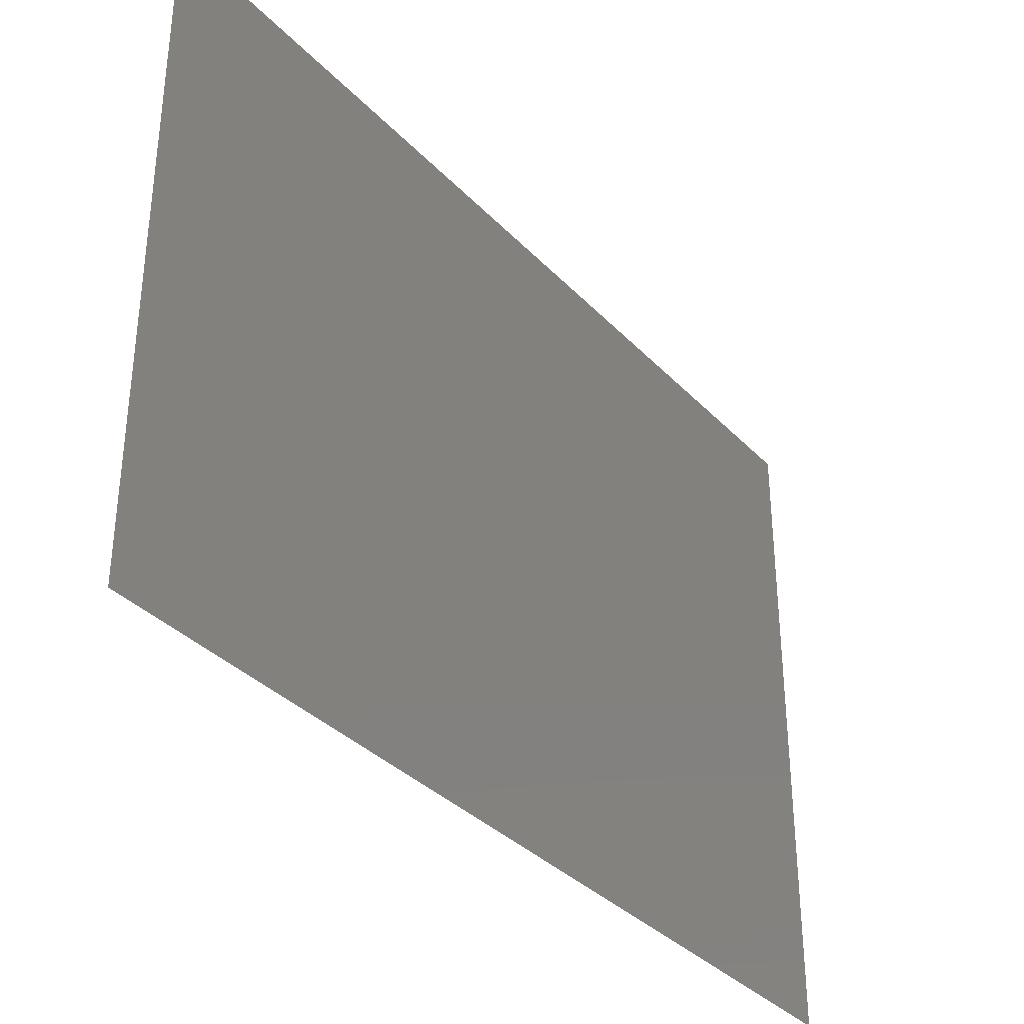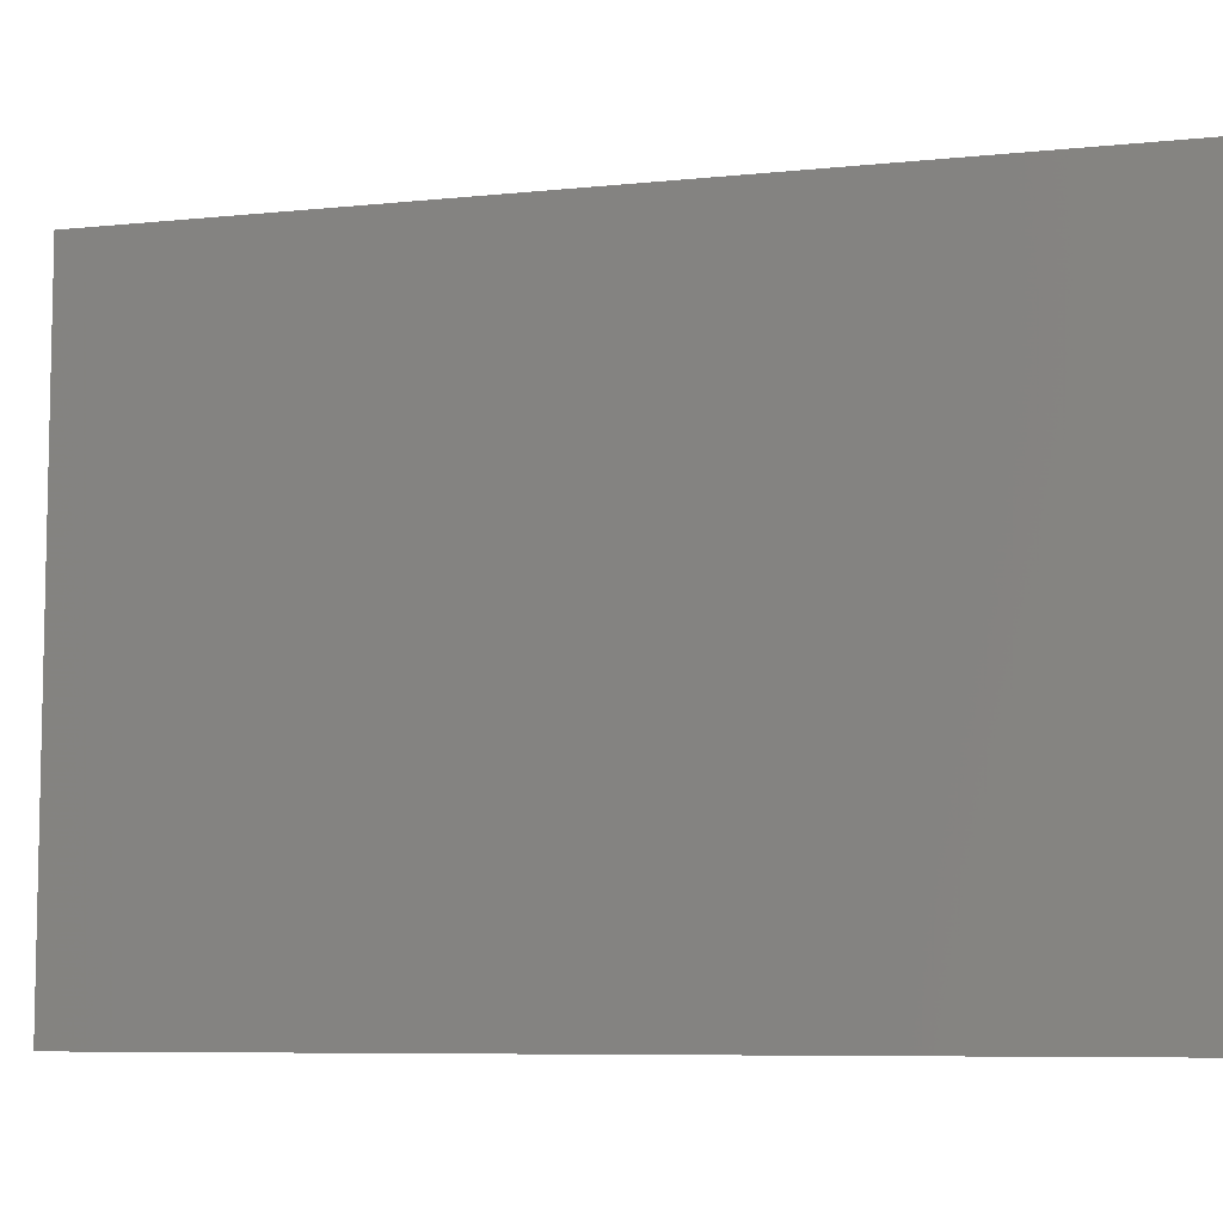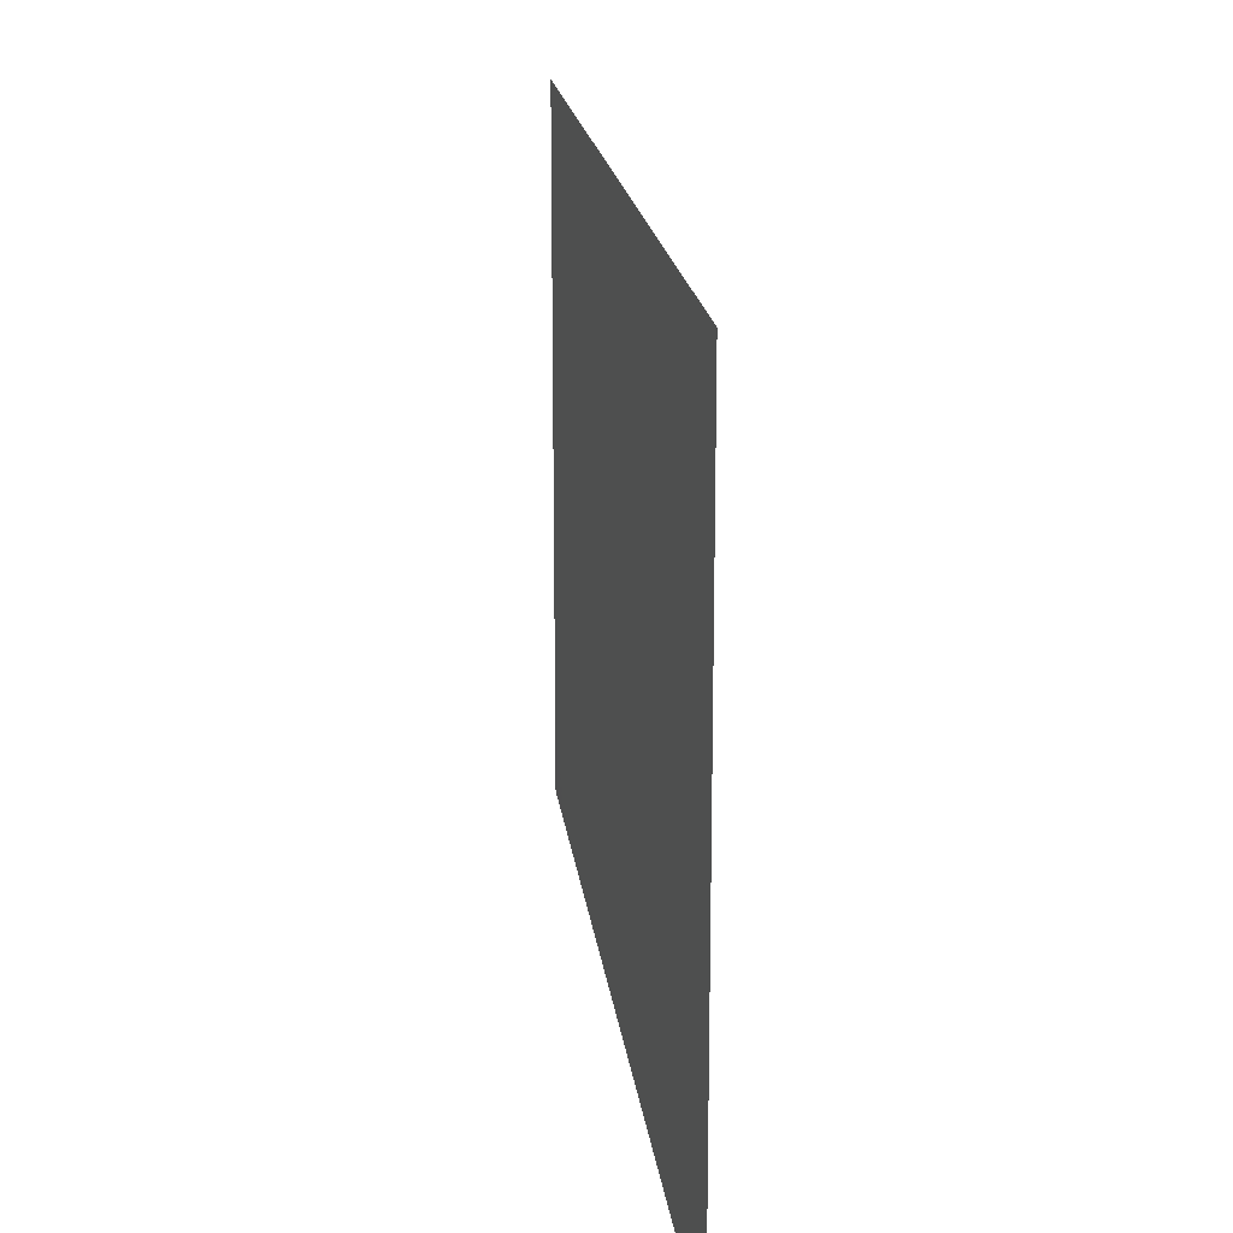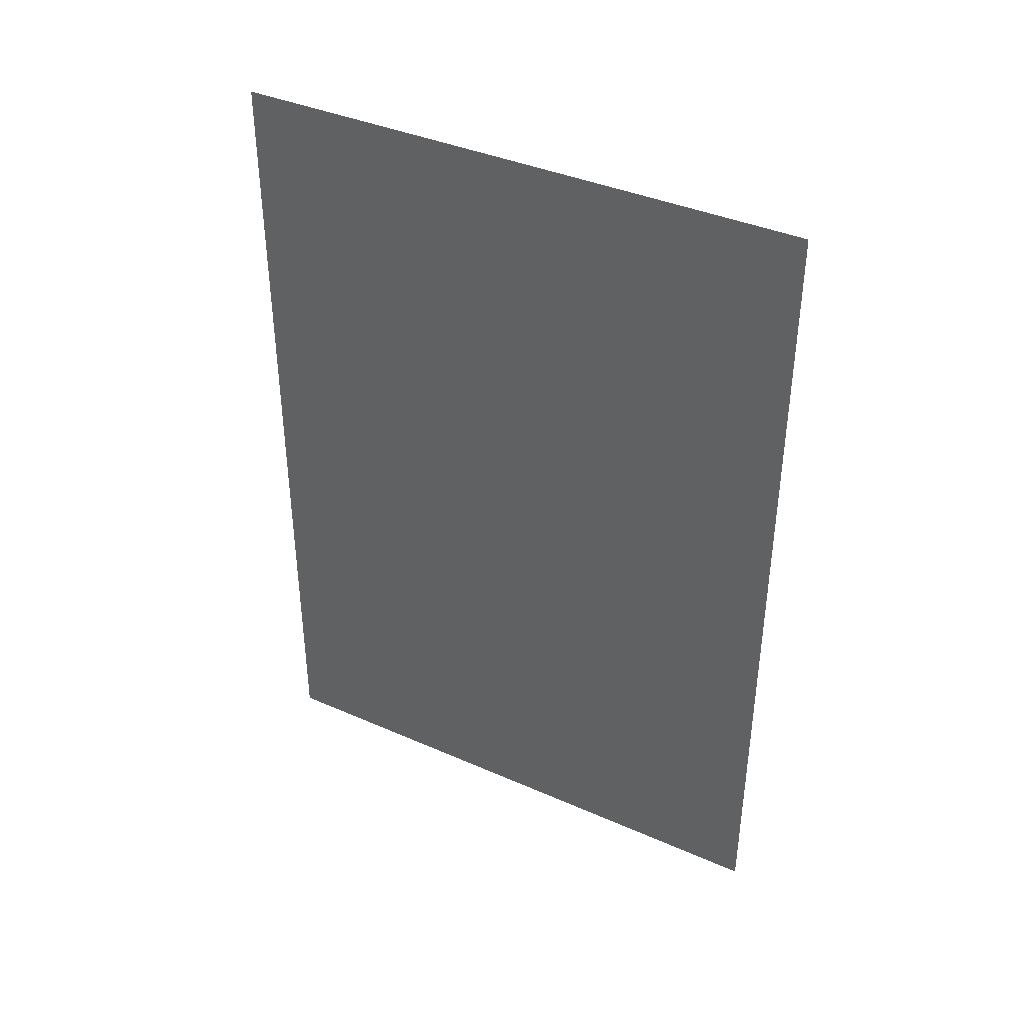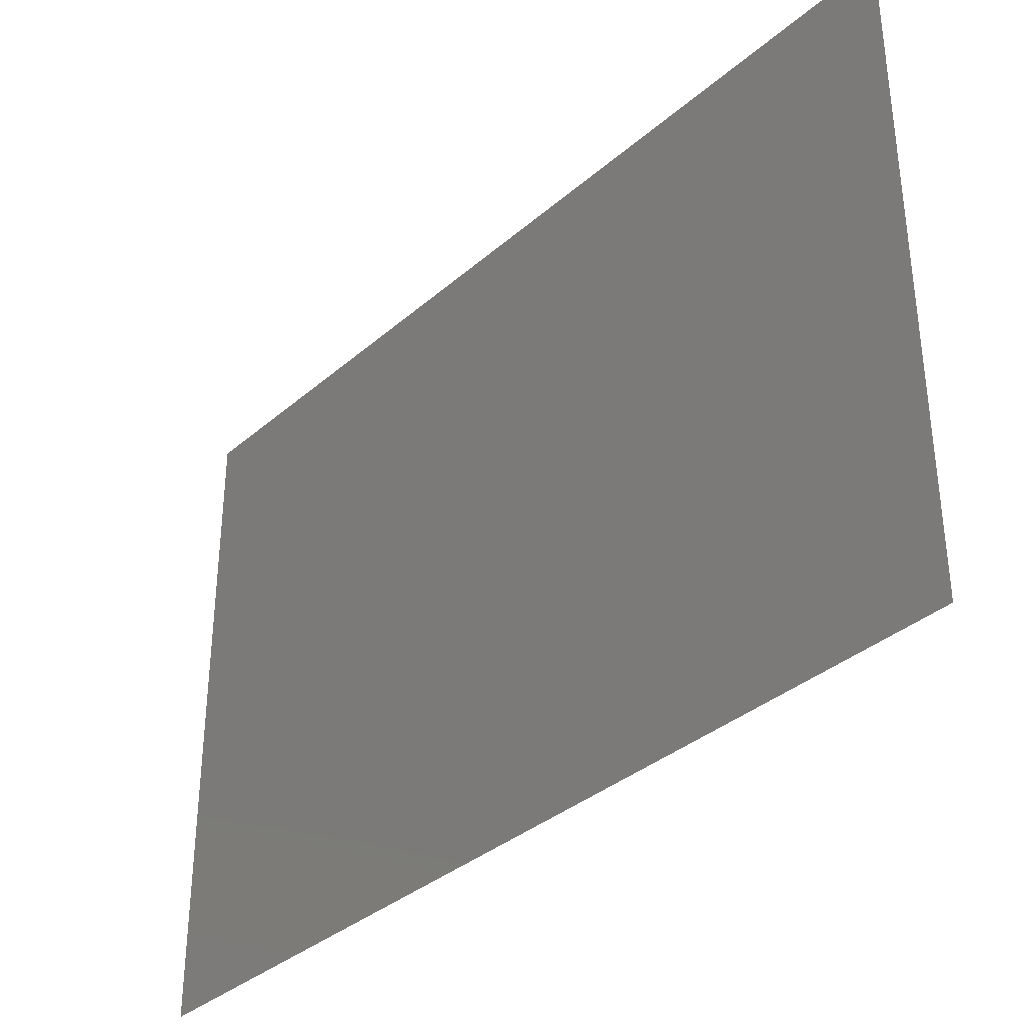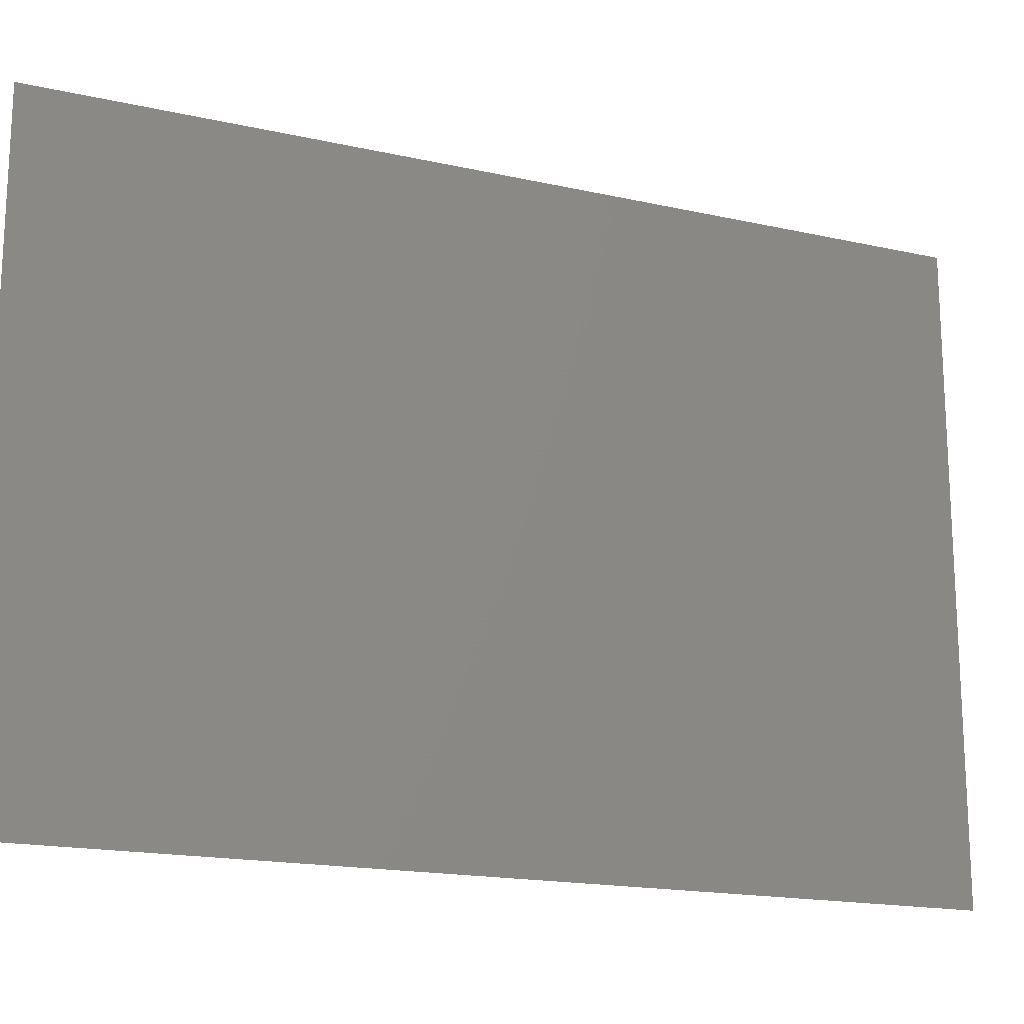
<metadata>
{"format":"stl","ext":"stl","renderer":"f3d","projection":"perspective","resolution":1024,"background":"white","views":[{"elev":-35.1,"azim":-143.3,"up":"+Z"},{"elev":-7.5,"azim":-73.7,"up":"+Z"},{"elev":18.7,"azim":173.1,"up":"+Z"},{"elev":39.1,"azim":118.8,"up":"+Y"},{"elev":-35.4,"azim":138.7,"up":"+Z"},{"elev":-17.4,"azim":-114.0,"up":"+Z"}]}
</metadata>
<code>
# stl→obj: 4 verts, 2 faces
v 4.401 1.524 2.057
v 4.401 -1.524 2.057
v 4.401 1.524 -0.0762
v 4.401 -1.524 -0.0762
f 1 2 3
f 3 2 4

</code>
